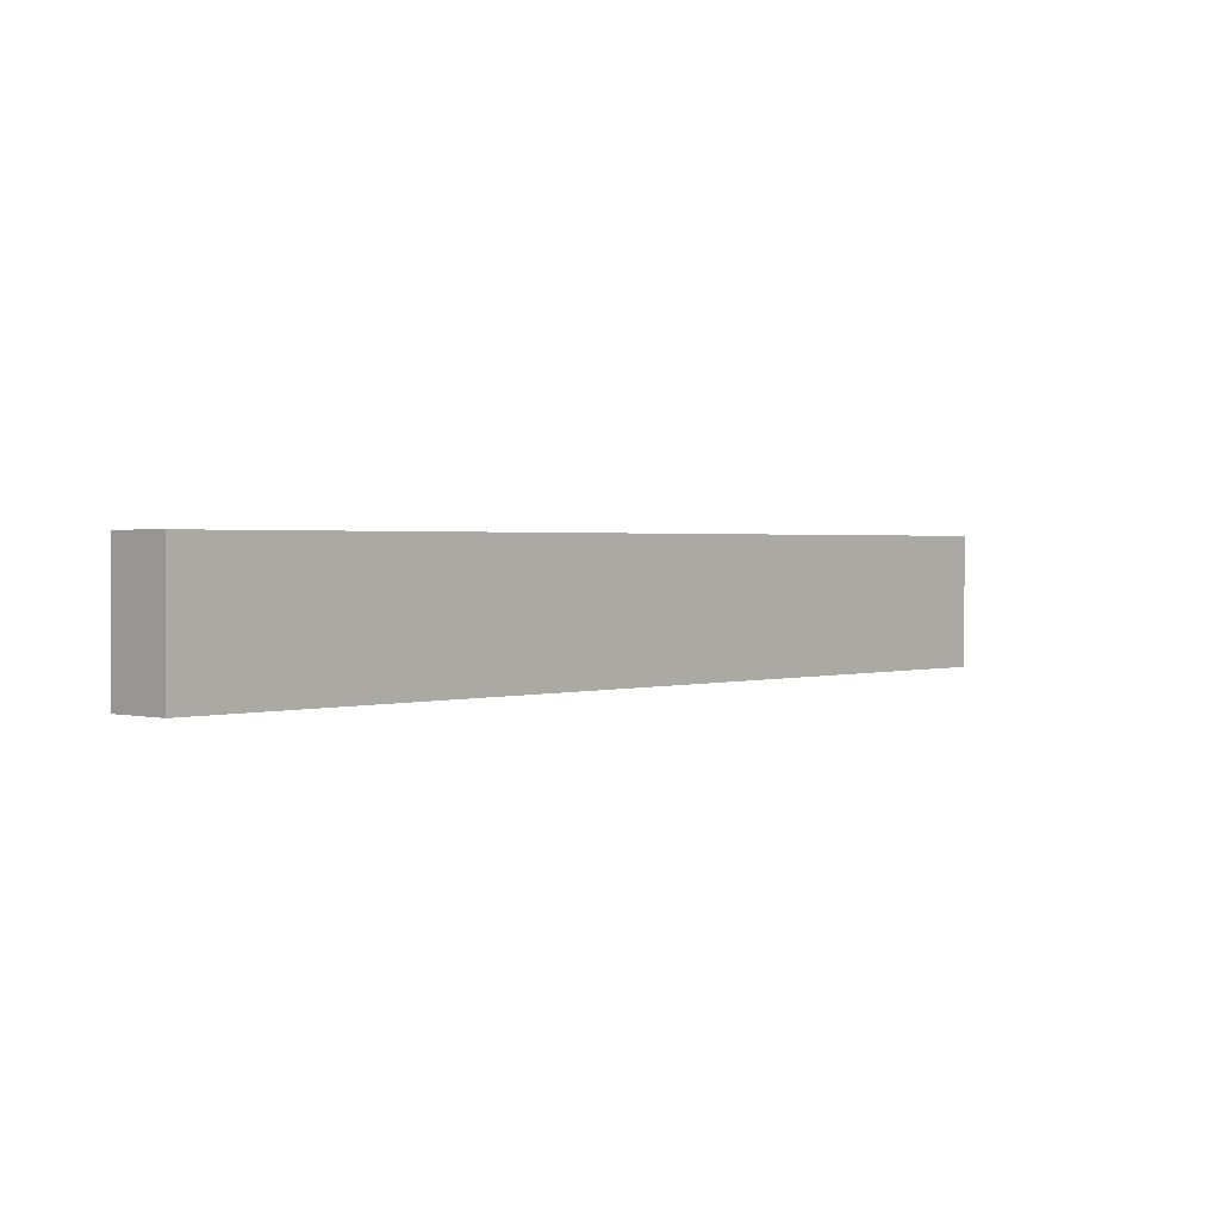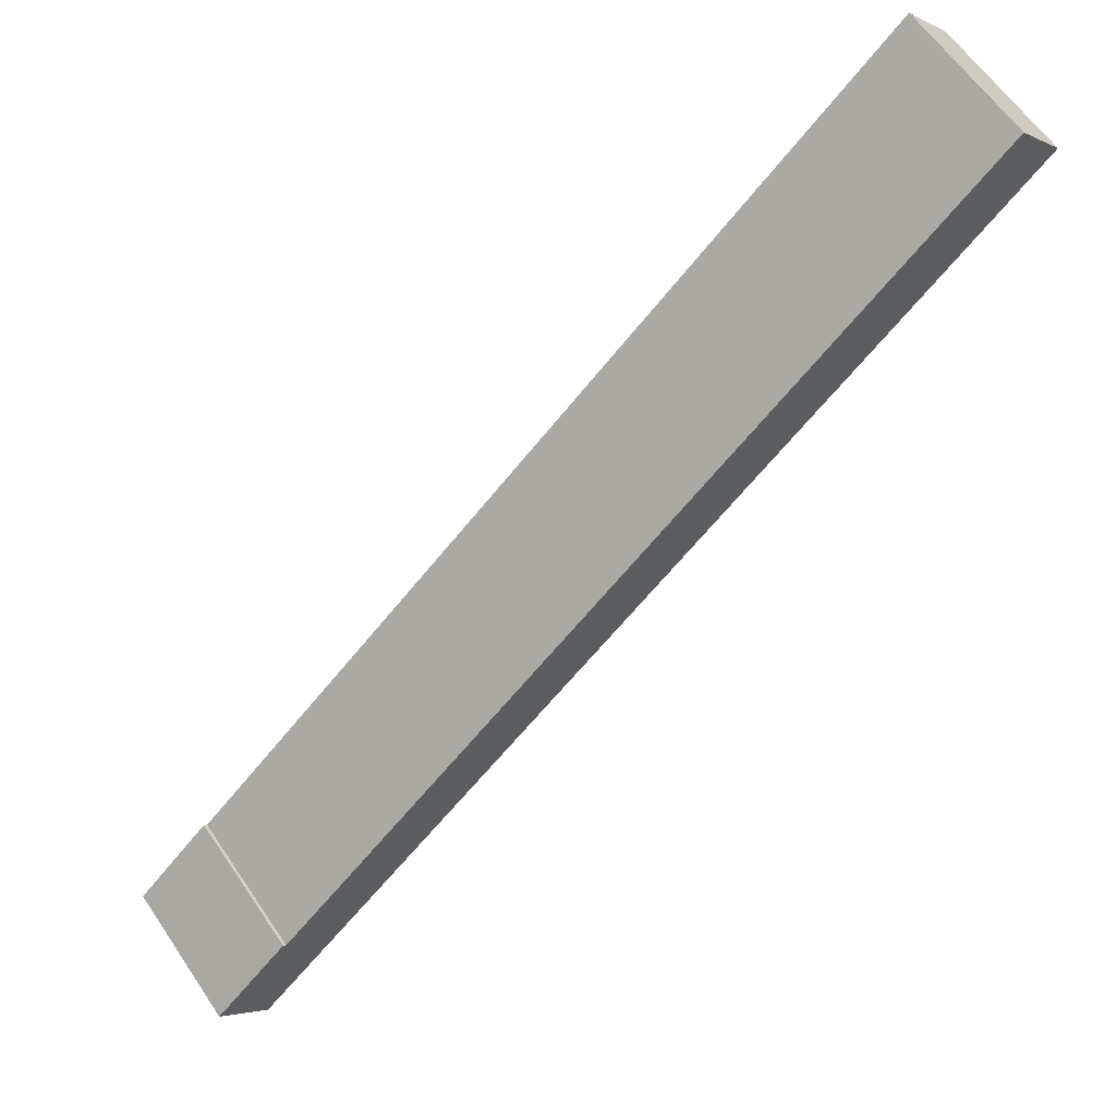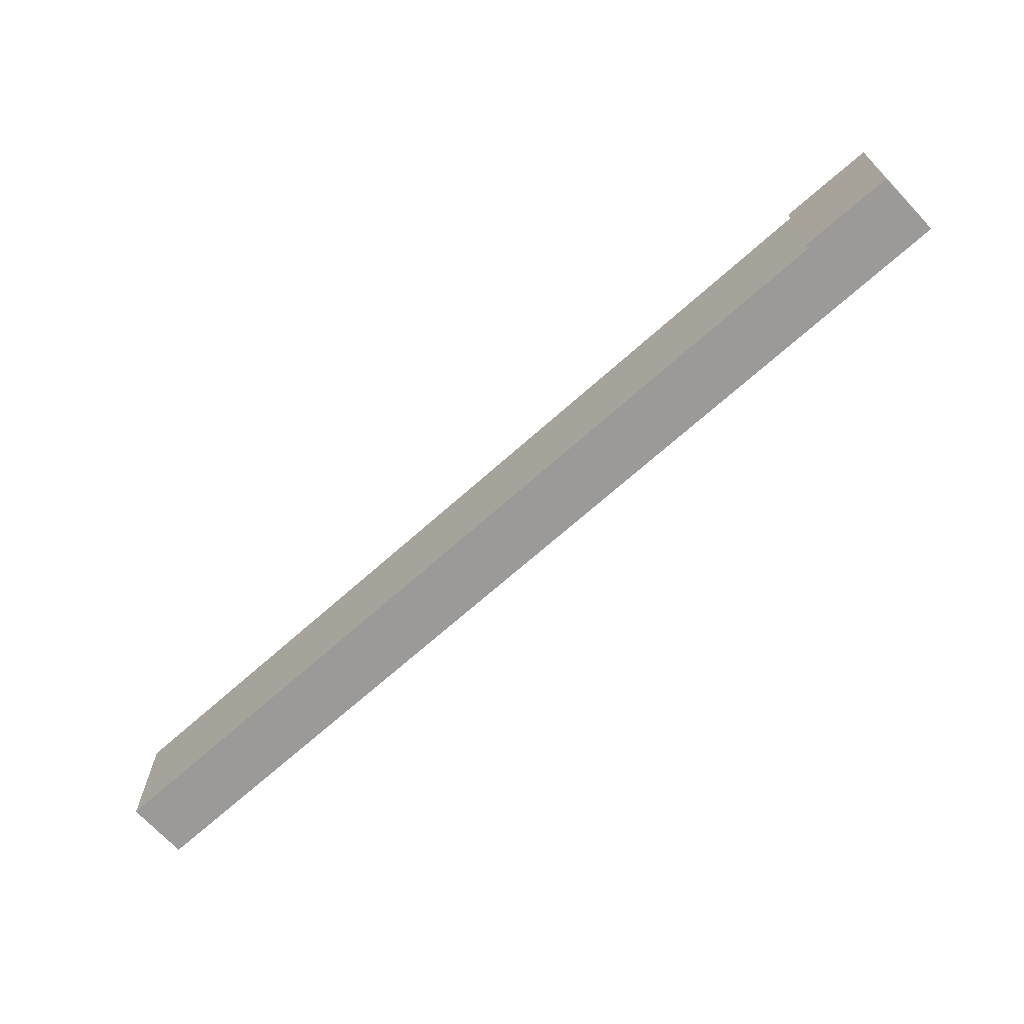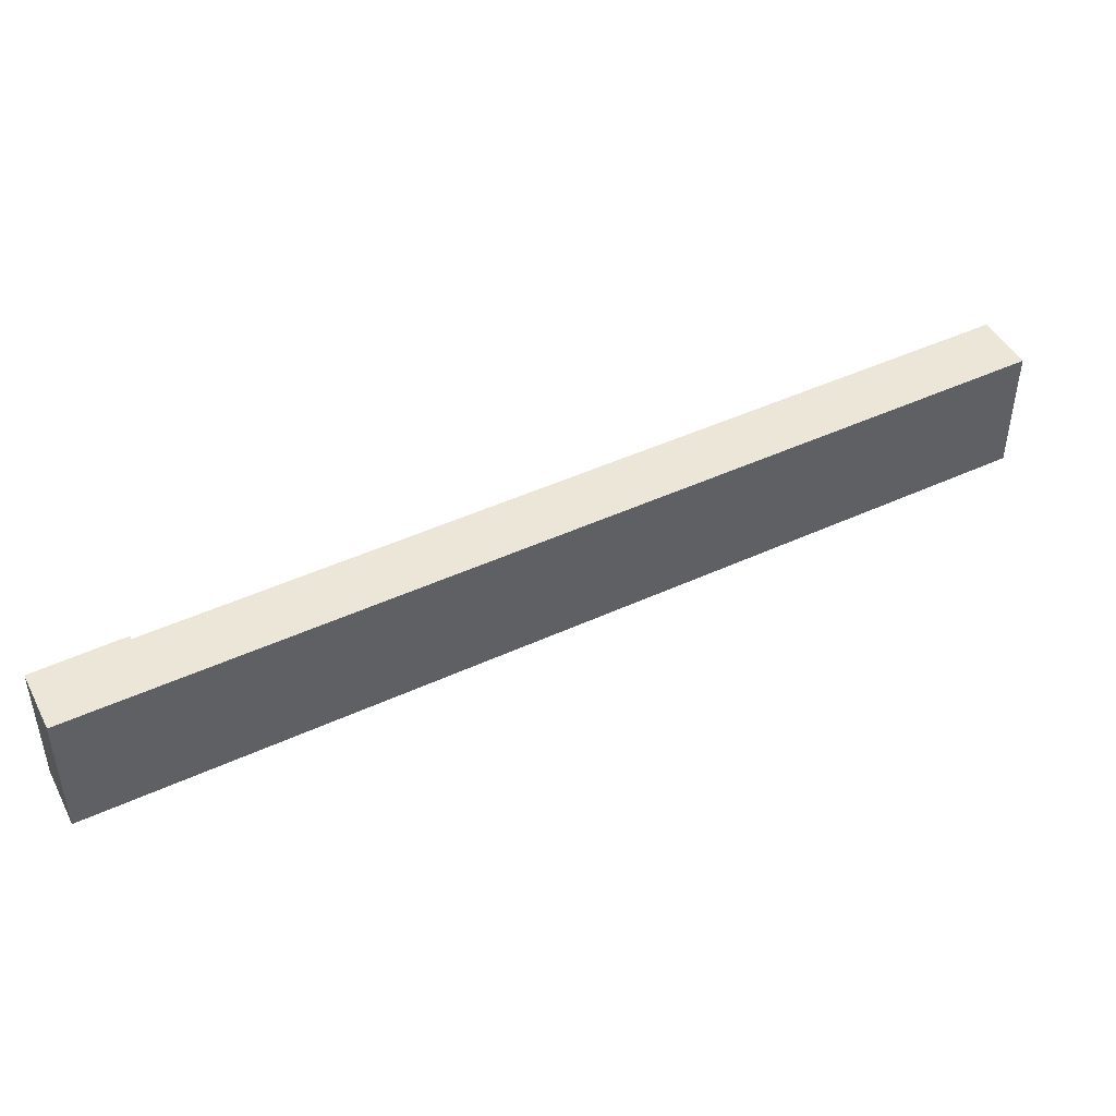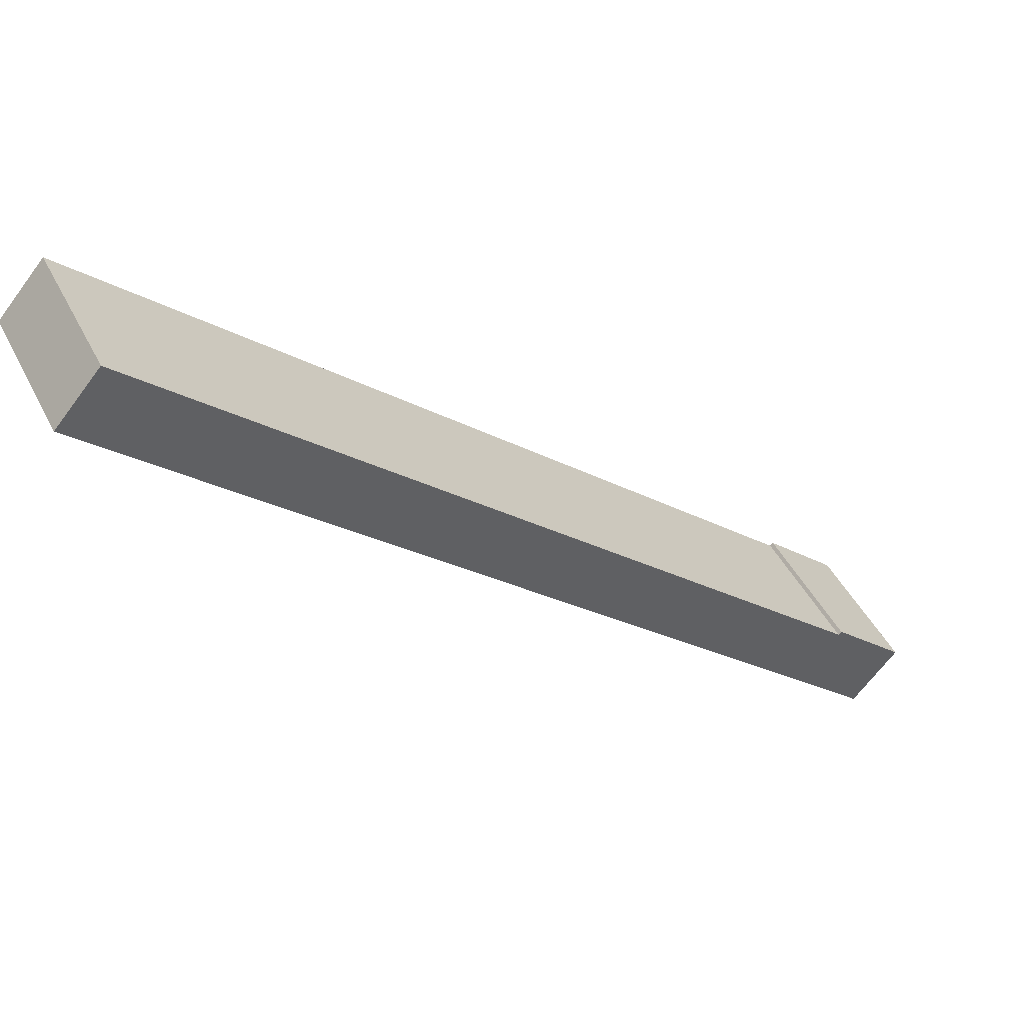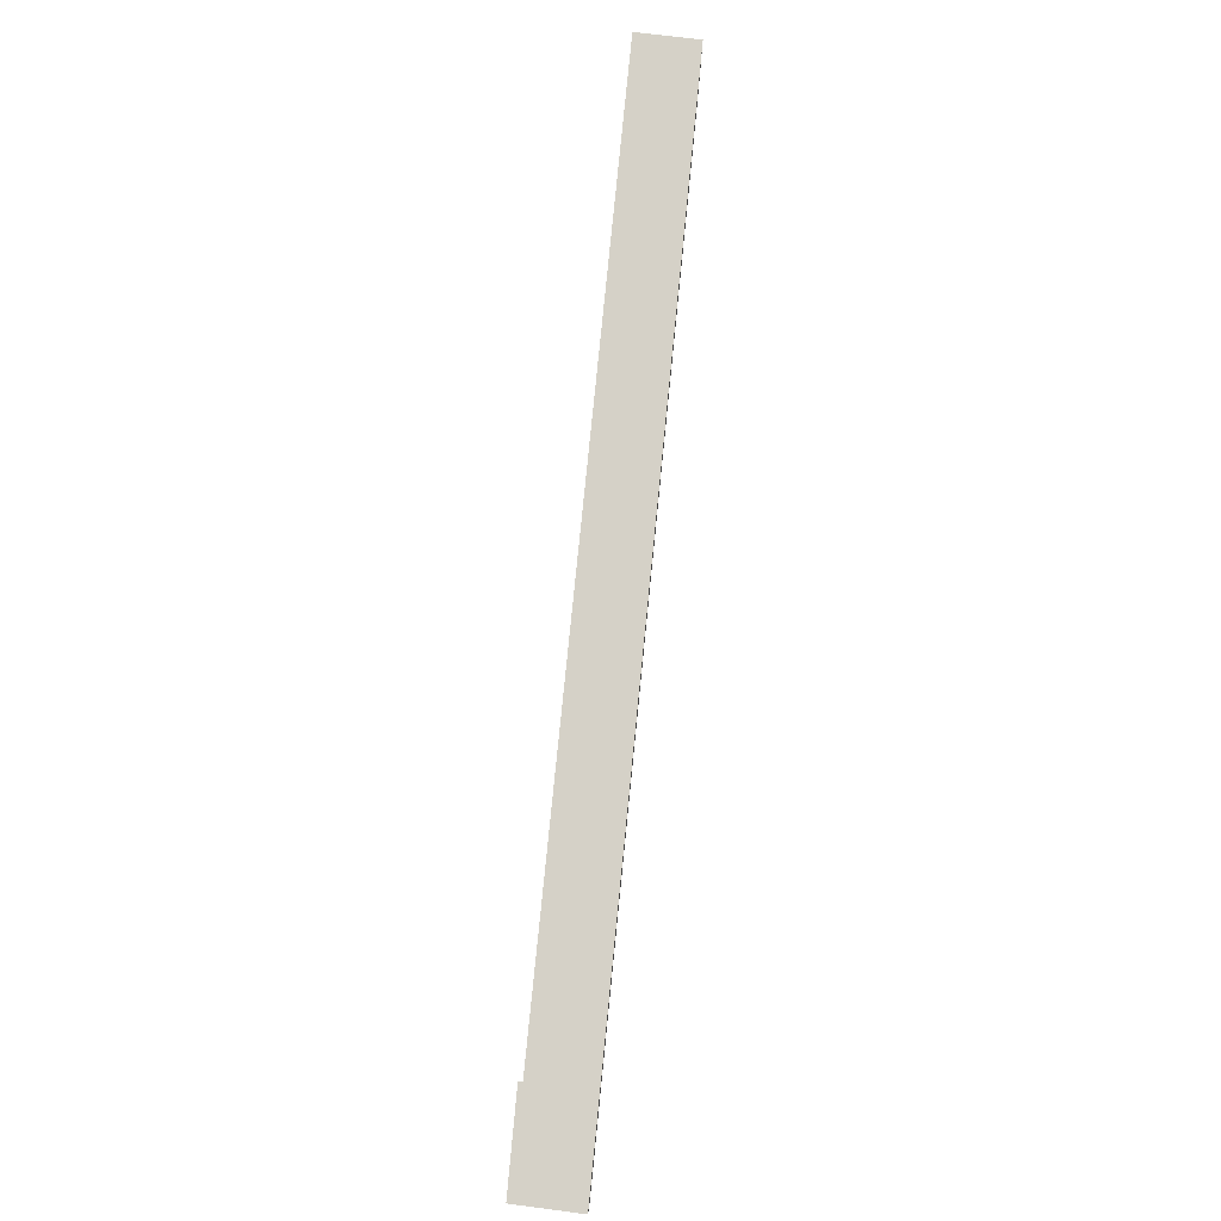
<metadata>
{"format":"obj","ext":"obj","renderer":"f3d","projection":"perspective","resolution":1024,"background":"white","views":[{"elev":1.4,"azim":174.1,"up":"+Y"},{"elev":60.7,"azim":146.1,"up":"+Z"},{"elev":-69.3,"azim":84.1,"up":"+Y"},{"elev":46.1,"azim":-165.5,"up":"+Y"},{"elev":45.5,"azim":-25.6,"up":"+Z"},{"elev":78.8,"azim":138.0,"up":"+Y"}]}
</metadata>
<code>
v  19.45 3.463 -17.72
v  18.72 3.463 -14.71
v  20.57 3.463 -16.41
v  18.65 3.463 -14.78
v  0 3.463 2.12e-16
v  1.077 3.463 1.225
v  18.72 9.005e-16 -14.71
v  20.57 1.005e-15 -16.41
v  1.077 -7.501e-17 1.225
v  18.65 9.053e-16 -14.78
v  19.45 1.085e-15 -17.72
v  0 0 0
g defaultobject
f 1 2 3
f 2 1 4
f 4 1 5
f 4 5 6
f 7 3 2
f 3 7 8
f 9 4 6
f 4 9 10
f 8 1 3
f 1 8 11
f 11 5 1
f 5 11 12
f 12 6 5
f 6 12 9
f 10 2 4
f 2 10 7
f 8 12 11
f 12 8 10
f 10 8 7
f 12 10 9

</code>
